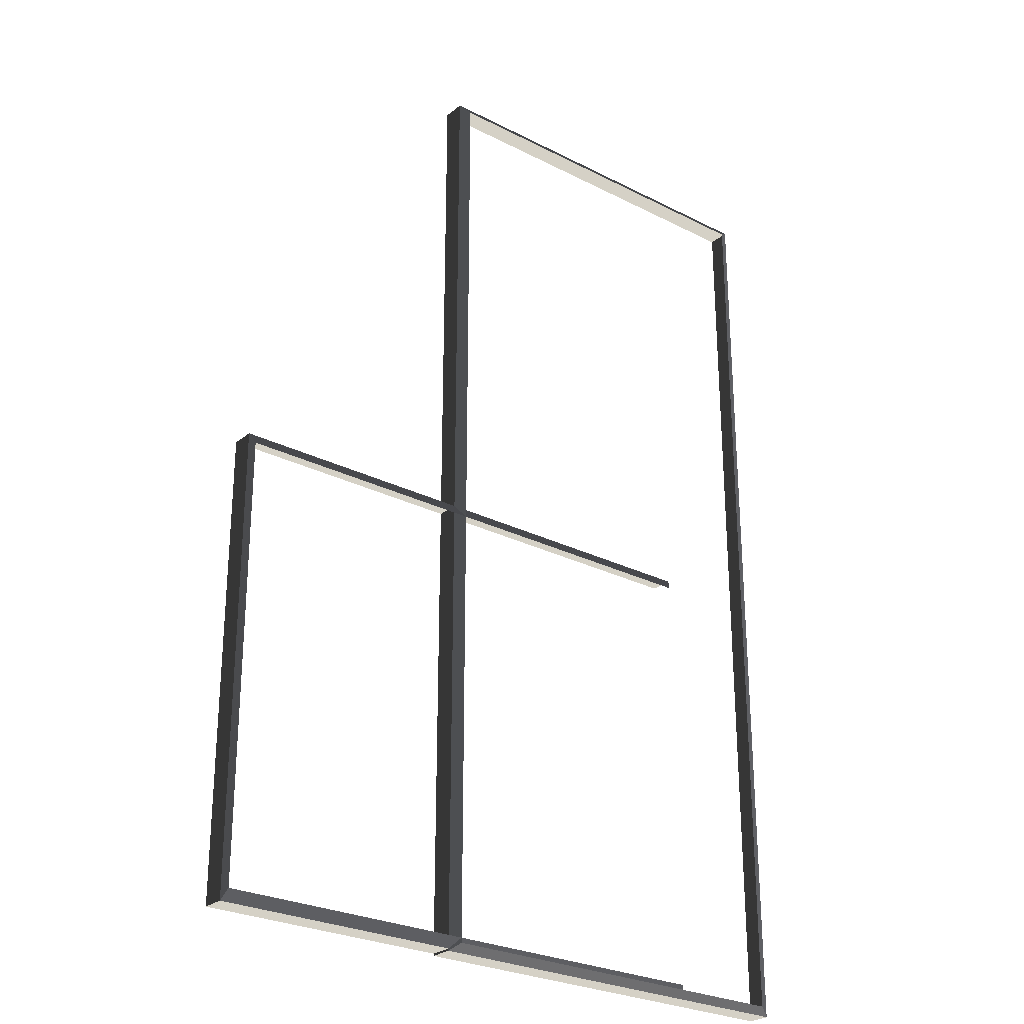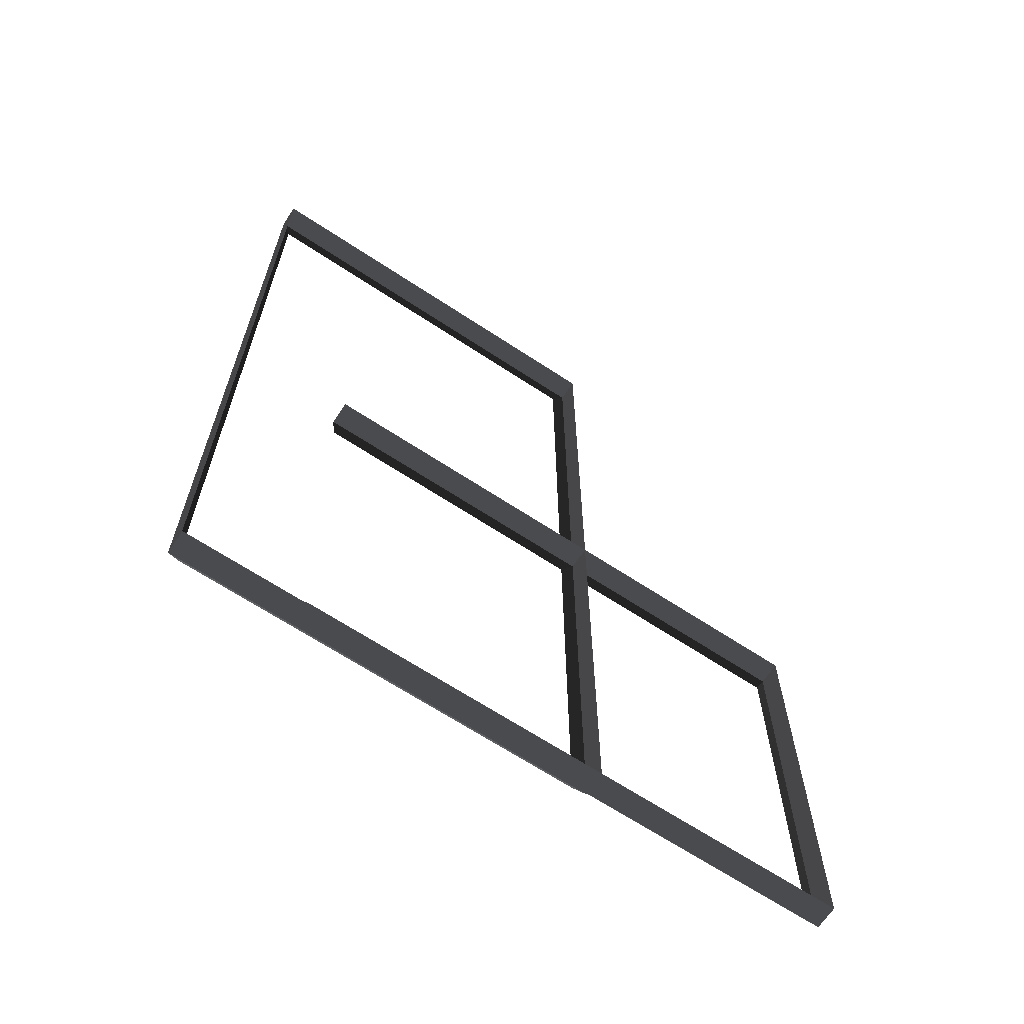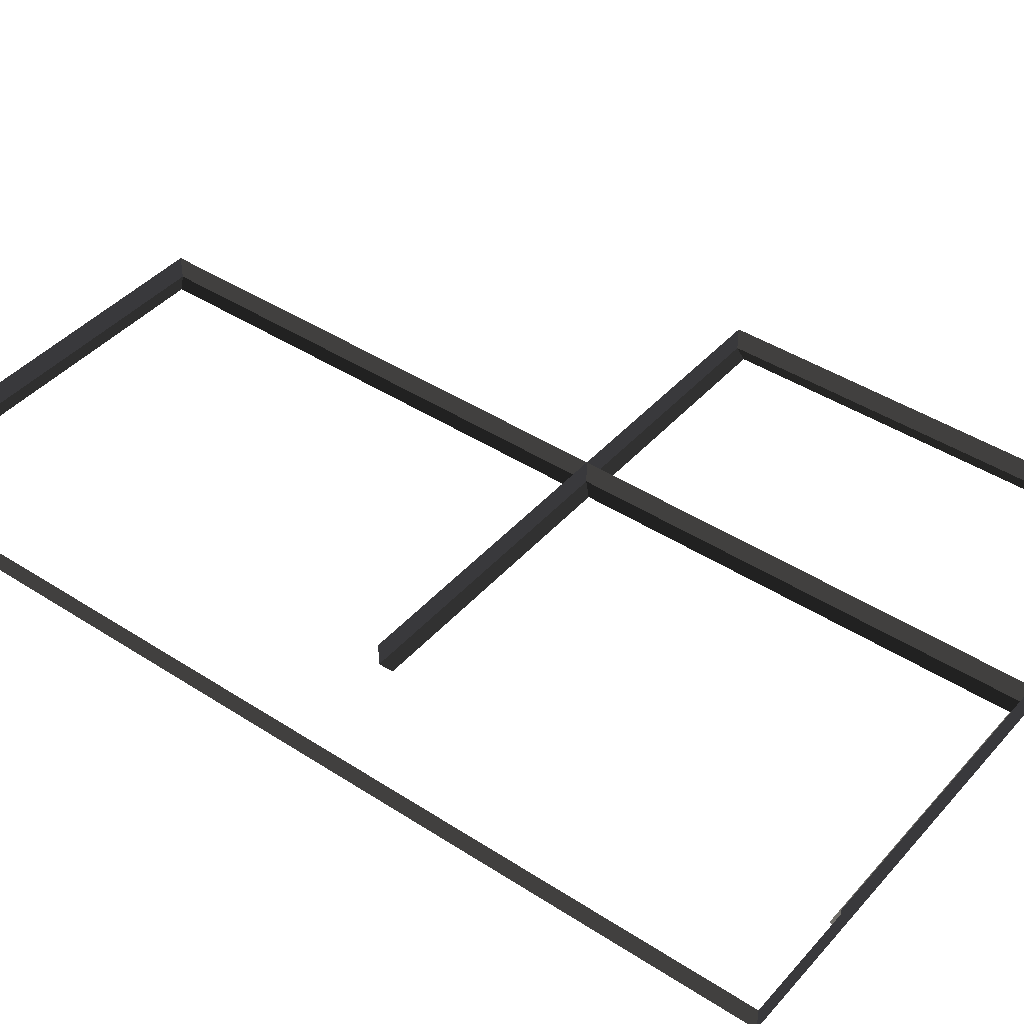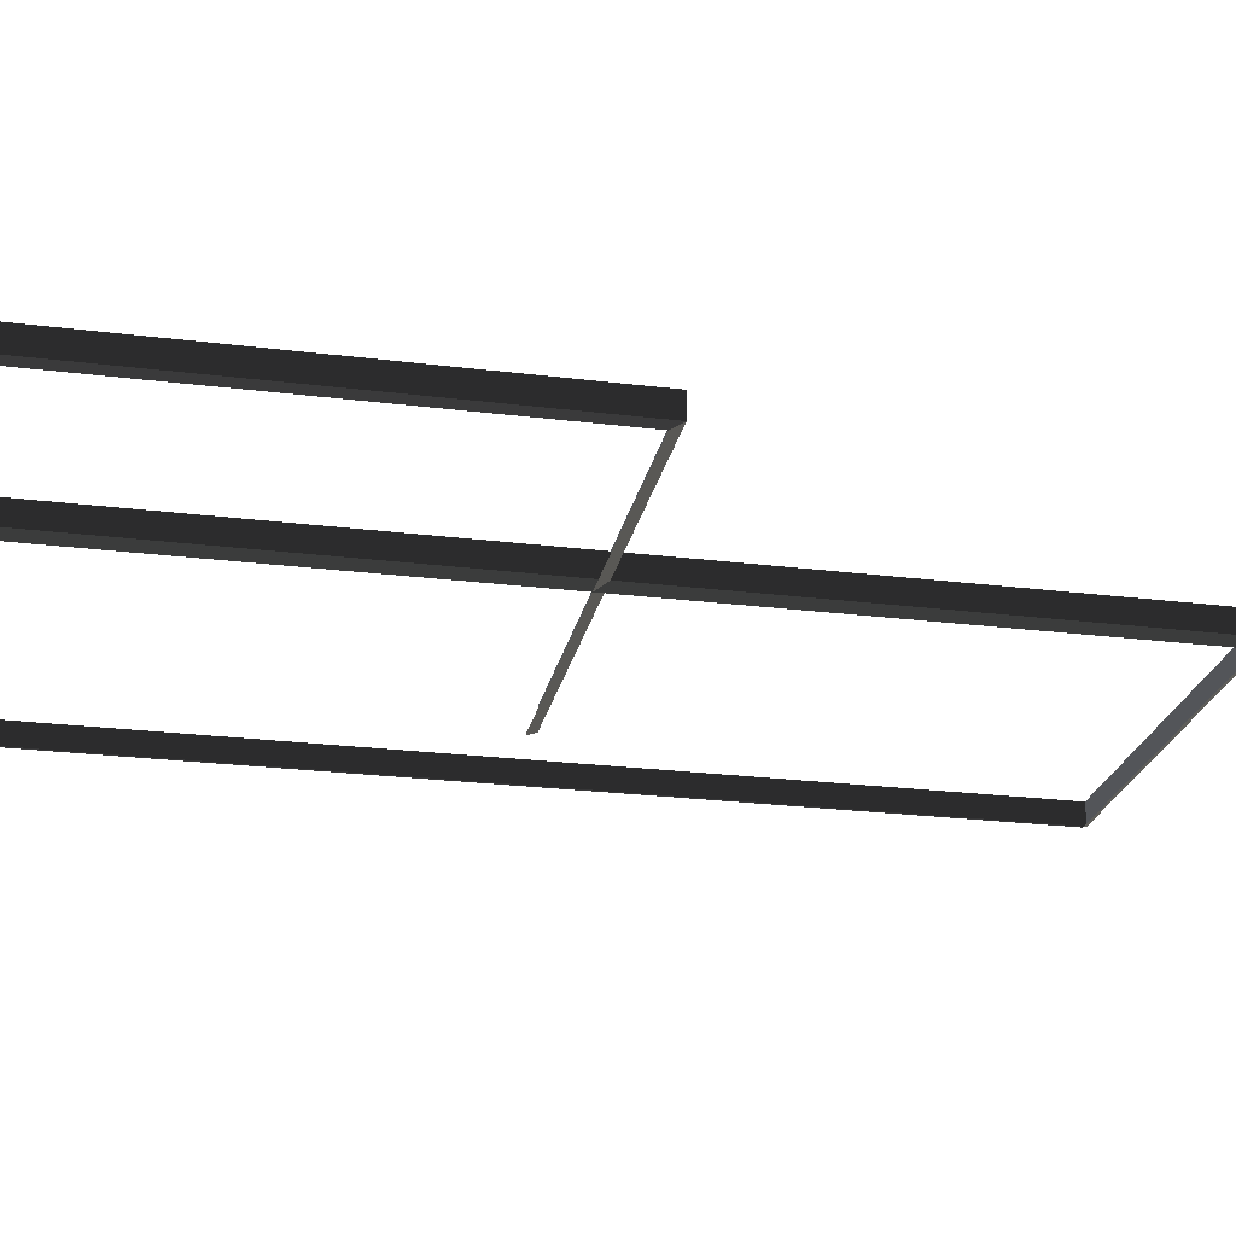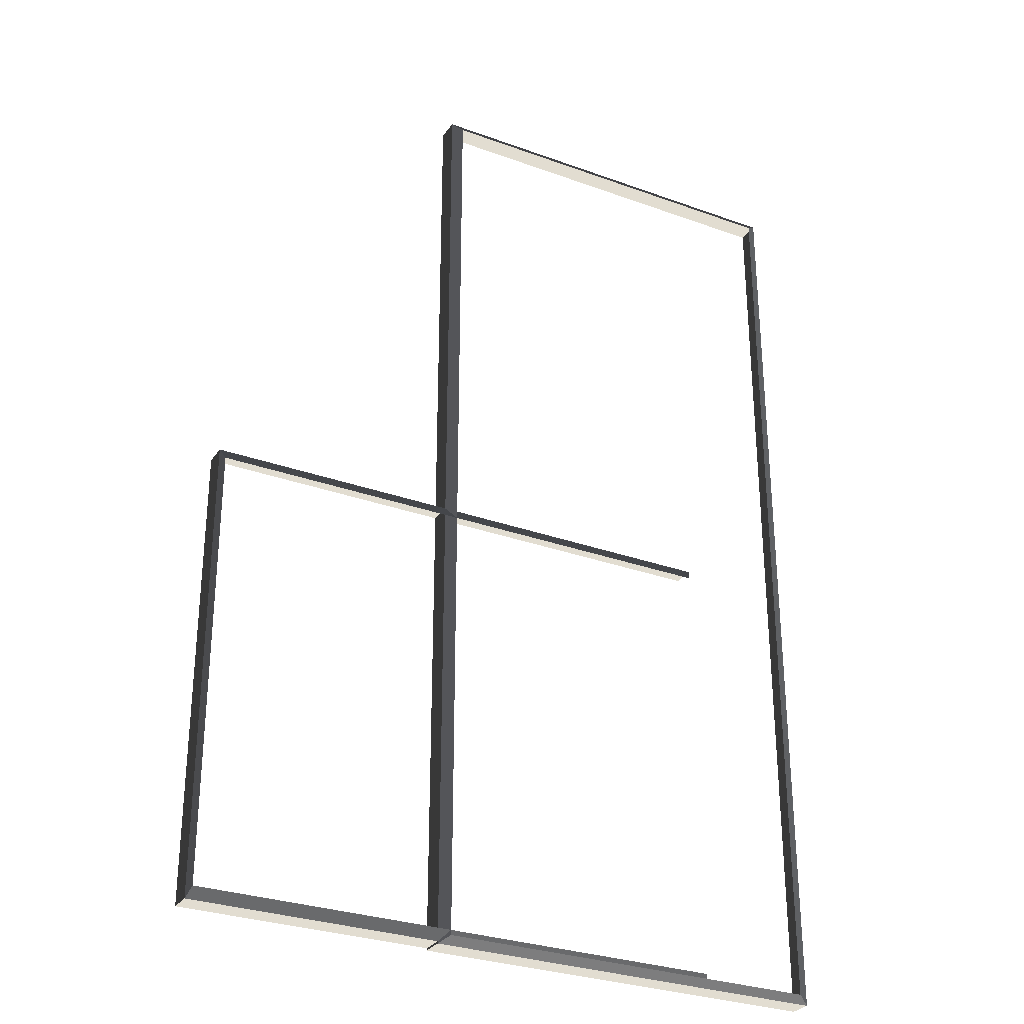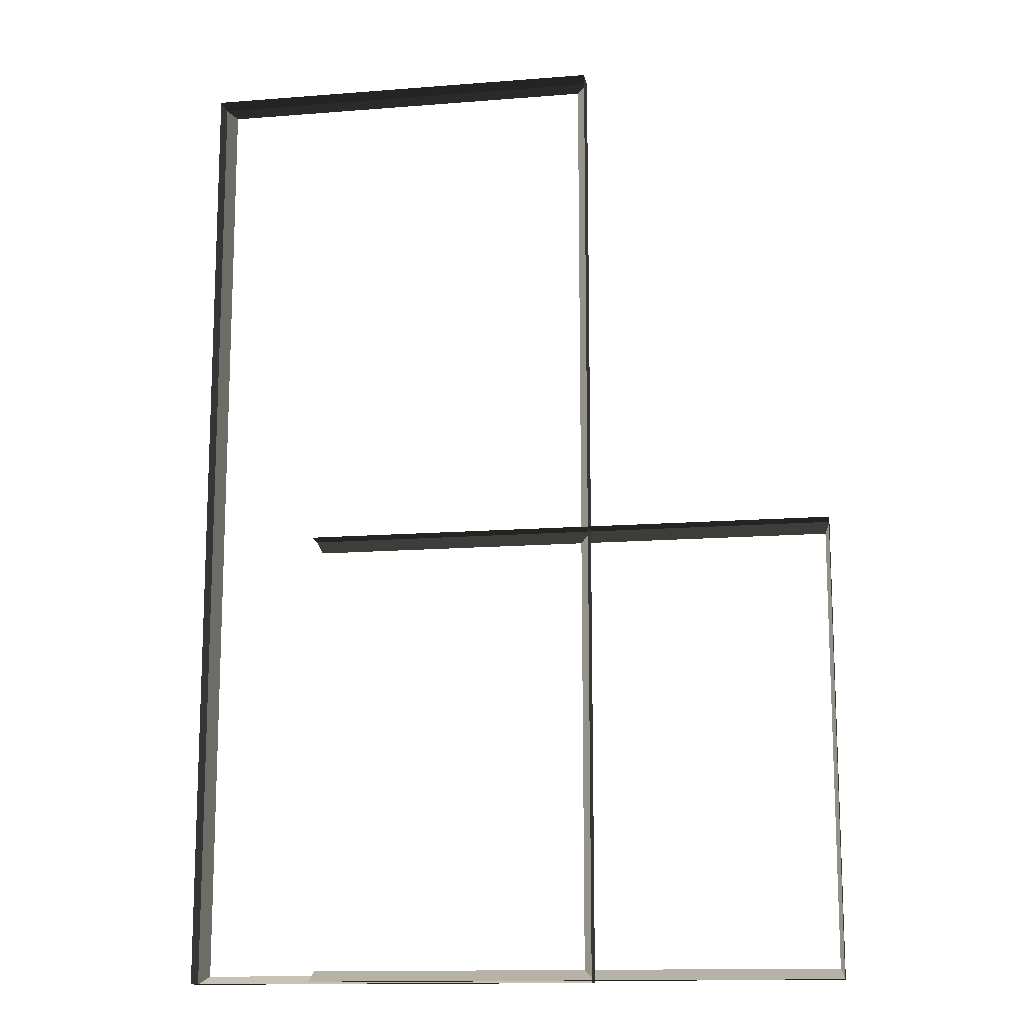
<metadata>
{"format":"obj","ext":"obj","renderer":"f3d","projection":"perspective","resolution":1024,"background":"white","views":[{"elev":-26.7,"azim":141.4,"up":"+Y"},{"elev":-66.5,"azim":-33.5,"up":"+Y"},{"elev":42.4,"azim":-52.2,"up":"+Z"},{"elev":-24.4,"azim":78.4,"up":"+Z"},{"elev":-29.7,"azim":151.9,"up":"+Y"},{"elev":-13.7,"azim":10.1,"up":"+Y"}]}
</metadata>
<code>
v -0.9954 -6.8 0.4622
v -0.8321 -6.923 0.5438
v -0.8321 7.496 0.5438
v -0.9954 7.374 0.4622
v -0.8321 7.496 0.5438
v -0.8321 7.496 0.8882
v -6.965 7.496 0.8882
v -6.965 7.496 0.5438
v -6.802 7.374 0.4622
v -6.965 7.496 0.5438
v -6.965 -6.923 0.5438
v -6.802 -6.8 0.4622
v -6.802 -6.8 0.4622
v -6.965 -6.923 0.5438
v -0.8321 -6.923 0.5438
v -0.9954 -6.8 0.4622
v -0.9954 7.374 0.4622
v -0.8321 7.496 0.5438
v -6.965 7.496 0.5438
v -6.802 7.374 0.4622
v -0.8321 -6.923 0.5438
v -0.8321 -6.923 0.8882
v -0.8321 7.496 0.8882
v -0.8321 7.496 0.5438
v -6.965 7.496 0.5438
v -6.965 7.496 0.8882
v -6.965 -6.923 0.8882
v -6.965 -6.923 0.5438
v -6.965 -6.923 0.5438
v -6.965 -6.923 0.8882
v -0.8321 -6.923 0.8882
v -0.8321 -6.923 0.5438
v 2.78 -0.2103 0.4622
v 2.848 -0.04696 0.5438
v -5.229 -0.04695 0.5438
v -5.161 -0.2103 0.4622
v -5.161 -6.729 0.4622
v -5.229 -6.892 0.5438
v 2.848 -6.892 0.5438
v 2.78 -6.729 0.4622
v 2.78 -6.729 0.4622
v 2.848 -6.892 0.5438
v 2.848 -0.04696 0.5438
v 2.78 -0.2103 0.4622
v 2.848 -0.04696 0.5438
v 2.848 -0.04696 0.8882
v -5.229 -0.04695 0.8882
v -5.229 -0.04695 0.5438
v -5.229 -6.892 0.5438
v -5.229 -6.892 0.8882
v 2.848 -6.892 0.8882
v 2.848 -6.892 0.5438
v 2.848 -6.892 0.5438
v 2.848 -6.892 0.8882
v 2.848 -0.04696 0.8882
v 2.848 -0.04696 0.5438
g Building_small_t1.046_33639_198
f 1 3 2
f 1 4 3
f 5 7 6
f 5 8 7
f 9 11 10
f 9 12 11
f 13 15 14
f 13 16 15
f 17 19 18
f 17 20 19
f 21 23 22
f 21 24 23
f 25 27 26
f 25 28 27
f 29 31 30
f 29 32 31
f 33 35 34
f 33 36 35
f 37 39 38
f 37 40 39
f 41 43 42
f 41 44 43
f 45 47 46
f 45 48 47
f 49 51 50
f 49 52 51
f 53 55 54
f 53 56 55

</code>
